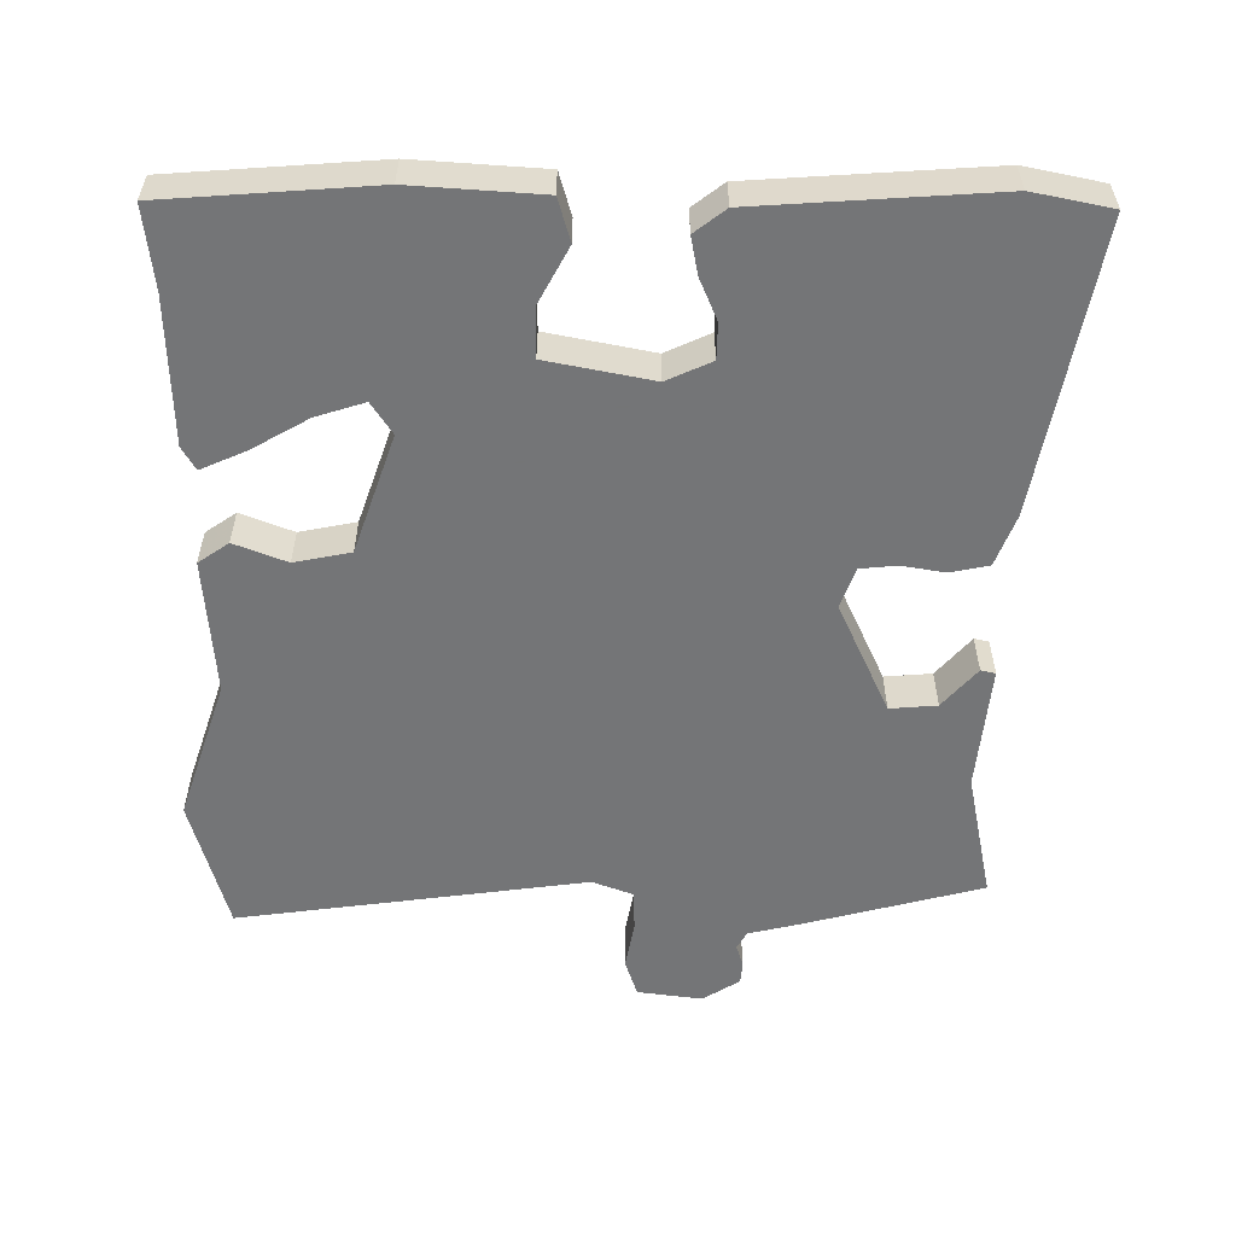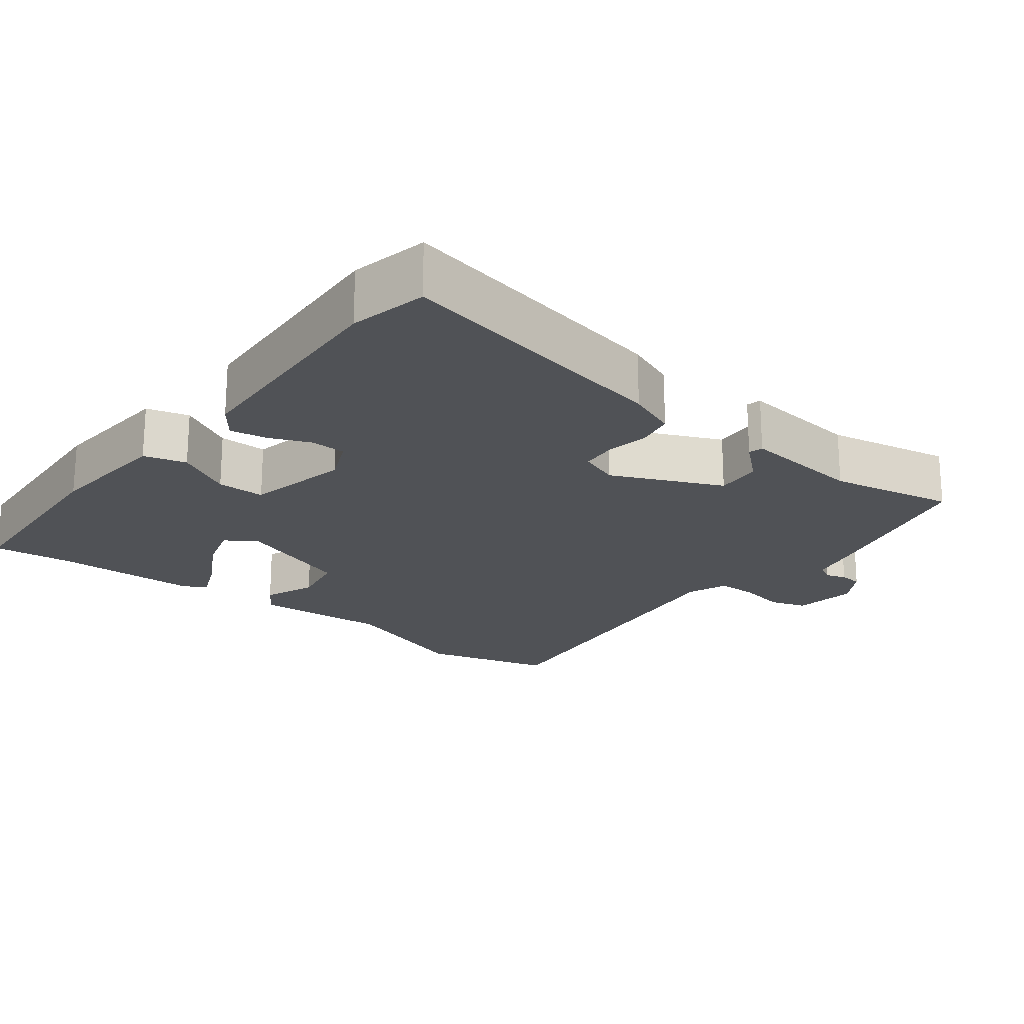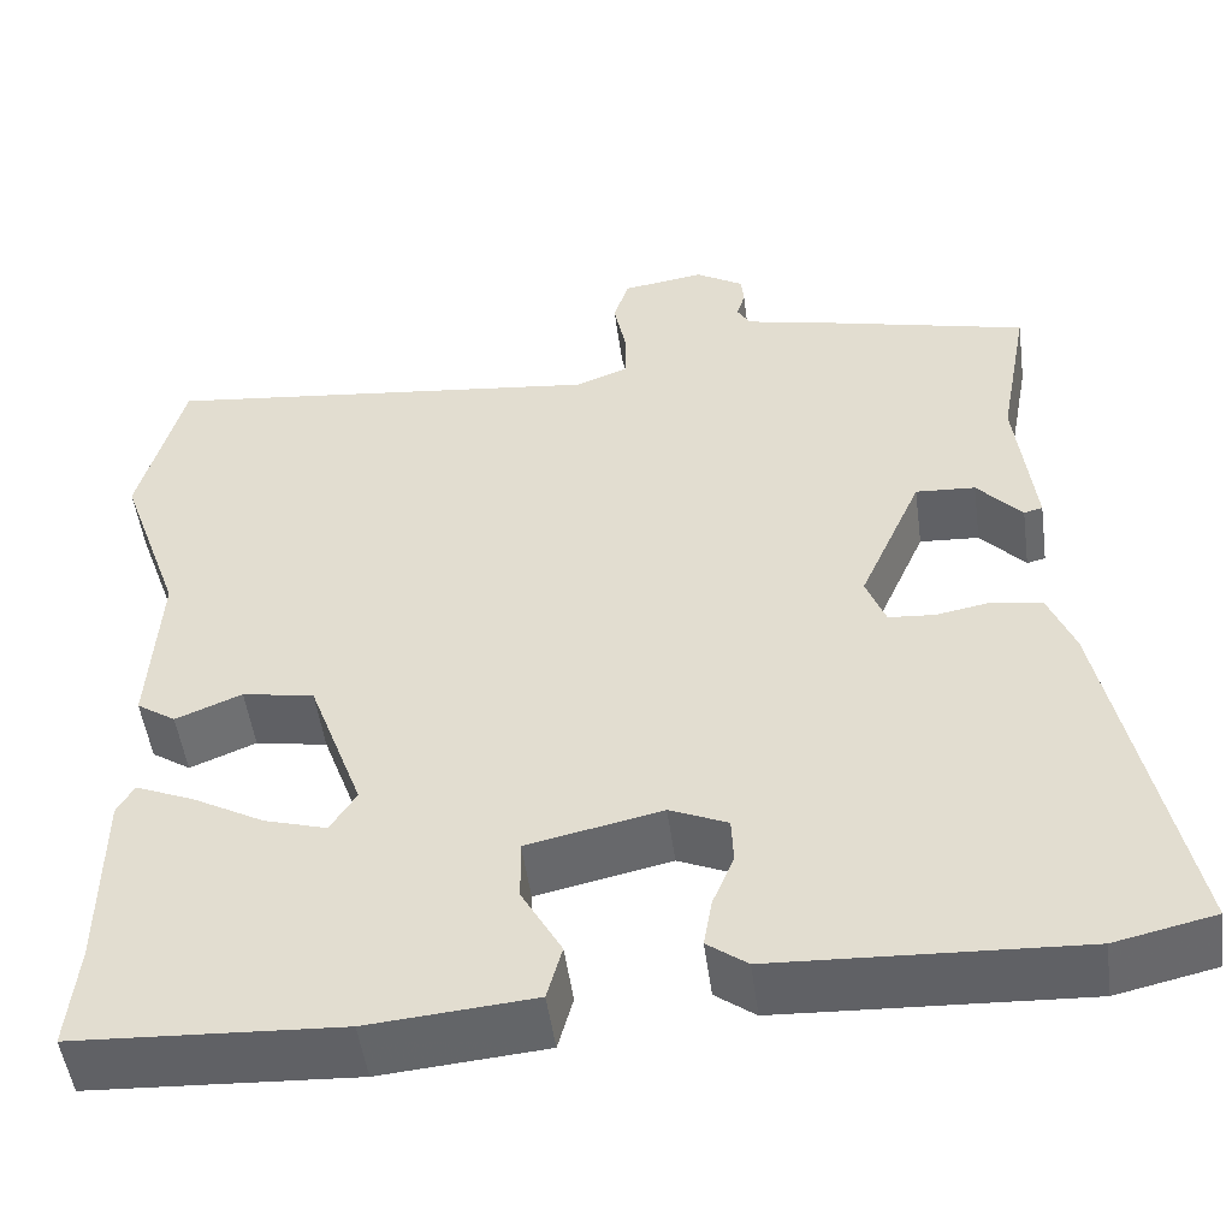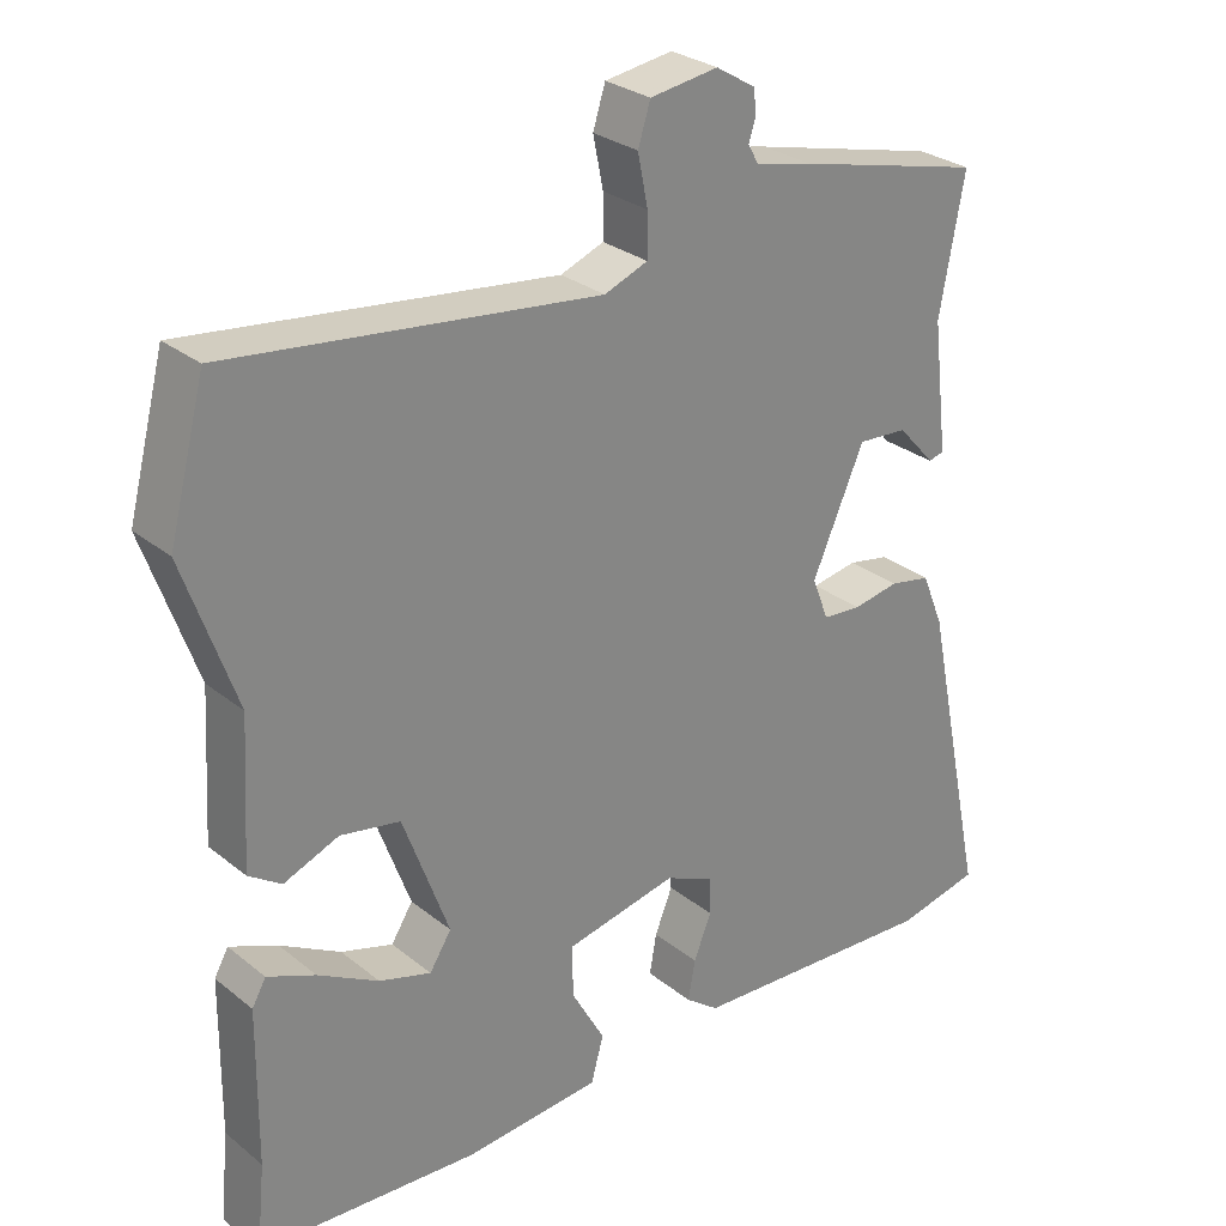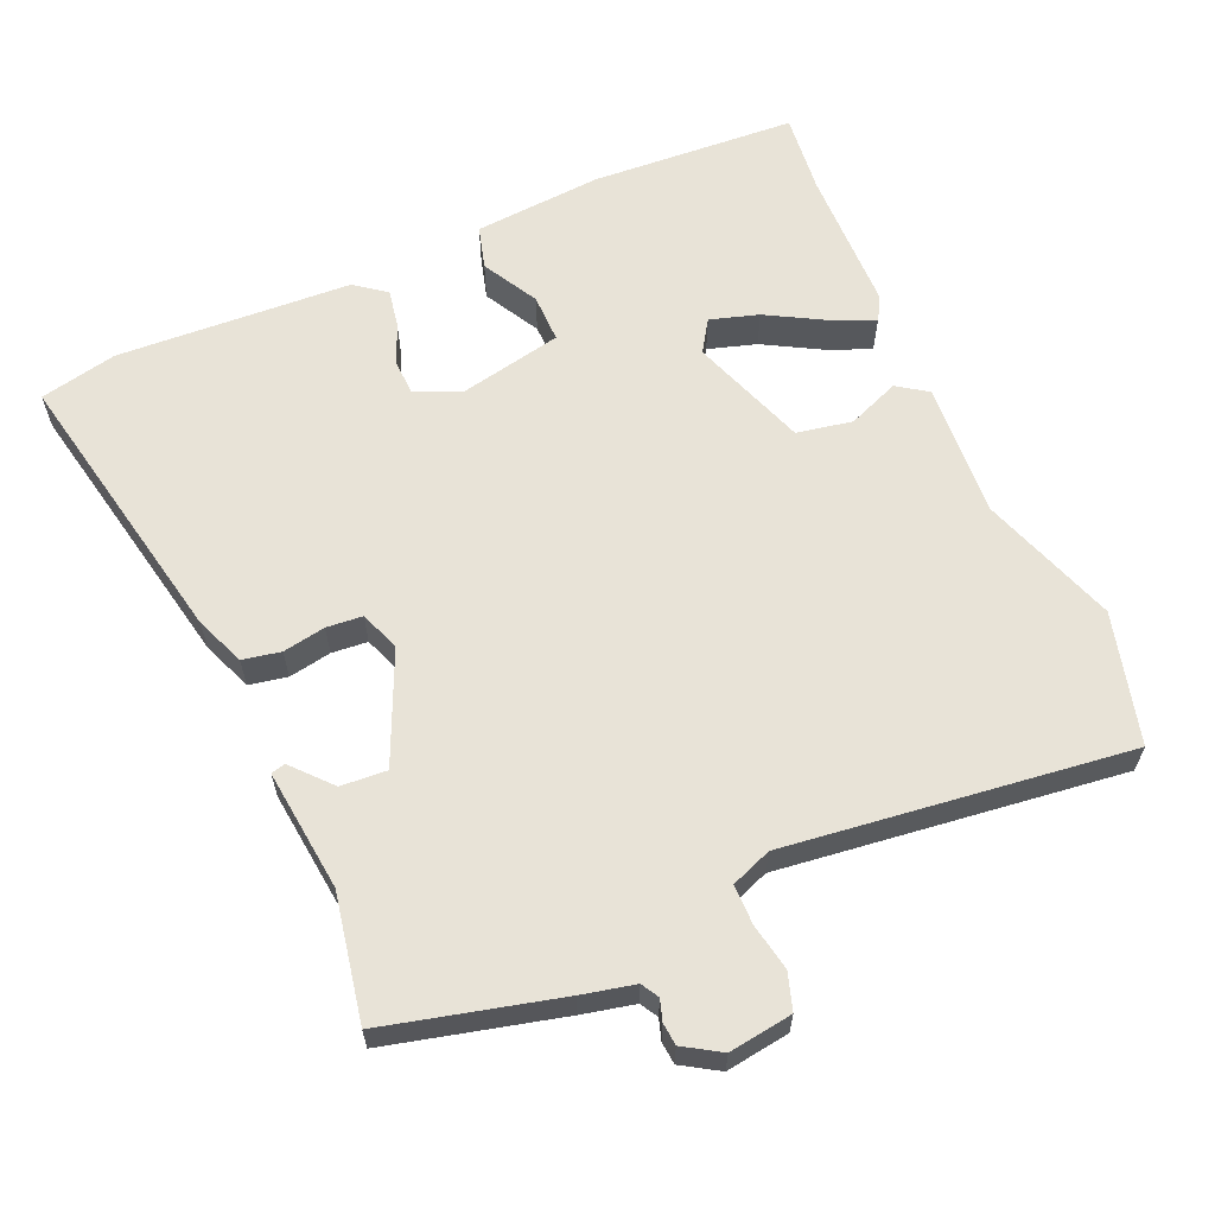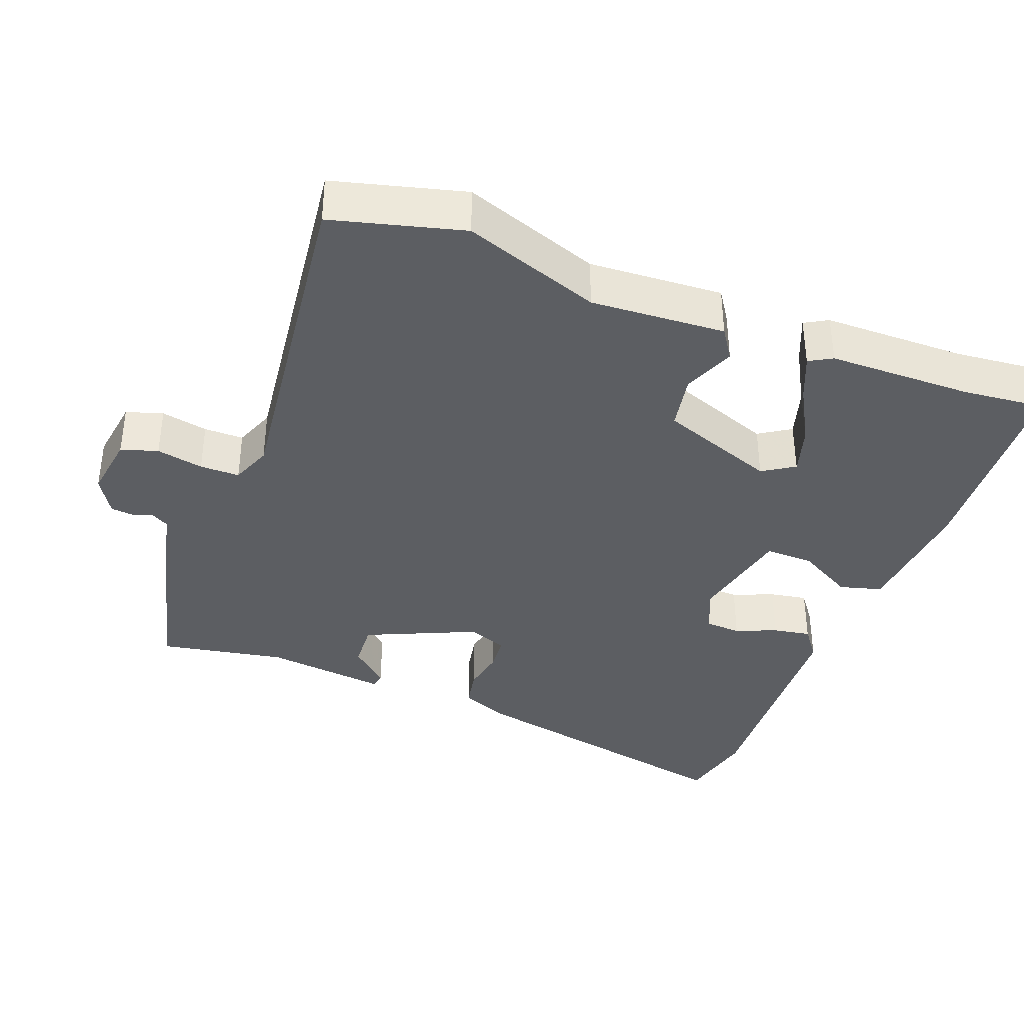
<metadata>
{"format":"obj","ext":"obj","renderer":"f3d","projection":"perspective","resolution":1024,"background":"white","views":[{"elev":-56.4,"azim":-179.3,"up":"+Y"},{"elev":-20.8,"azim":-127.4,"up":"+Y"},{"elev":-50.4,"azim":-172.3,"up":"+Z"},{"elev":28.2,"azim":140.1,"up":"+Z"},{"elev":62.1,"azim":-23.2,"up":"+Y"},{"elev":-37.8,"azim":69.3,"up":"+Y"}]}
</metadata>
<code>
v 0.49 0.07 -0.393
v 0.501 0.07 -0.505
v 0.216 0.07 -0.521
v 0.039 0.07 -0.506
v 0.023 0.07 -0.447
v 0.066 0.07 -0.37
v 0.067 0.07 -0.303
v -0.077 0.07 -0.272
v -0.139 0.07 -0.299
v -0.141 0.07 -0.348
v -0.118 0.07 -0.405
v -0.109 0.07 -0.457
v -0.152 0.07 -0.489
v -0.477 0.07 -0.505
v -0.584 0.07 -0.481
v -0.502 0.07 -0.086
v -0.474 0.07 -0.017
v -0.421 0.07 -0.007
v -0.362 0.07 -0.018
v -0.312 0.07 -0.014
v -0.291 0.07 0.041
v -0.358 0.07 0.194
v -0.422 0.07 0.19
v -0.47 0.07 0.137
v -0.49 0.07 0.142
v -0.47 0.07 0.311
v -0.502 0.07 0.485
v -0.261 0.07 0.544
v -0.188 0.07 0.56
v -0.174 0.07 0.584
v -0.183 0.07 0.613
v -0.18 0.07 0.644
v -0.129 0.07 0.675
v -0.041 0.07 0.662
v -0.025 0.07 0.611
v -0.038 0.07 0.546
v -0.038 0.07 0.491
v 0.018 0.07 0.469
v 0.493 0.07 0.525
v 0.54 0.07 0.344
v 0.473 0.07 0.154
v 0.484 0.07 -0.032
v 0.442 0.07 -0.06
v 0.371 0.07 -0.031
v 0.294 0.07 -0.045
v 0.235 0.07 -0.206
v 0.263 0.07 -0.25
v 0.33 0.07 -0.23
v 0.408 0.07 -0.187
v 0.47 0.07 -0.161
v 0.488 0.07 -0.193
v 0.49 0 -0.393
v 0.501 0 -0.505
v 0.216 0 -0.521
v 0.039 0 -0.506
v 0.023 0 -0.447
v 0.066 0 -0.37
v 0.067 0 -0.303
v -0.077 0 -0.272
v -0.139 0 -0.299
v -0.141 0 -0.348
v -0.118 0 -0.405
v -0.109 0 -0.457
v -0.152 0 -0.489
v -0.477 0 -0.505
v -0.584 0 -0.481
v -0.502 0 -0.086
v -0.474 0 -0.017
v -0.421 0 -0.007
v -0.362 0 -0.018
v -0.312 0 -0.014
v -0.291 0 0.041
v -0.358 0 0.194
v -0.422 0 0.19
v -0.47 0 0.137
v -0.49 0 0.142
v -0.47 0 0.311
v -0.502 0 0.485
v -0.261 0 0.544
v -0.188 0 0.56
v -0.174 0 0.584
v -0.183 0 0.613
v -0.18 0 0.644
v -0.129 0 0.675
v -0.041 0 0.662
v -0.025 0 0.611
v -0.038 0 0.546
v -0.038 0 0.491
v 0.018 0 0.469
v 0.493 0 0.525
v 0.54 0 0.344
v 0.473 0 0.154
v 0.484 0 -0.032
v 0.442 0 -0.06
v 0.371 0 -0.031
v 0.294 0 -0.045
v 0.235 0 -0.206
v 0.263 0 -0.25
v 0.33 0 -0.23
v 0.408 0 -0.187
v 0.47 0 -0.161
v 0.488 0 -0.193
f 50 51 1
f 49 50 1
f 48 49 1
f 4 5 6
f 3 4 6
f 2 3 6
f 1 2 6
f 48 1 6
f 47 48 6
f 46 47 6 7
f 45 46 7 8
f 41 42 43 44
f 41 44 45
f 40 41 45
f 39 40 45
f 38 39 45
f 45 8 9
f 38 45 9
f 37 38 9
f 34 35 36
f 33 34 36
f 32 33 36
f 31 32 36
f 30 31 36
f 36 37 9
f 30 36 9
f 29 30 9
f 26 27 28 29
f 25 26 29
f 24 25 29
f 23 24 29
f 22 23 29
f 21 22 29 9
f 17 18 19
f 16 17 19
f 15 16 19
f 14 15 19
f 13 14 19
f 12 13 19
f 11 12 19
f 10 11 19
f 10 19 20
f 9 10 20 21
f 52 102 101
f 52 101 100
f 52 100 99
f 57 56 55
f 57 55 54
f 57 54 53
f 57 53 52
f 57 52 99
f 57 99 98
f 58 57 98 97
f 59 58 97 96
f 95 94 93 92
f 96 95 92
f 96 92 91
f 96 91 90
f 96 90 89
f 60 59 96
f 60 96 89
f 60 89 88
f 87 86 85
f 87 85 84
f 87 84 83
f 87 83 82
f 87 82 81
f 60 88 87
f 60 87 81
f 60 81 80
f 80 79 78 77
f 80 77 76
f 80 76 75
f 80 75 74
f 80 74 73
f 60 80 73 72
f 70 69 68
f 70 68 67
f 70 67 66
f 70 66 65
f 70 65 64
f 70 64 63
f 70 63 62
f 70 62 61
f 71 70 61
f 72 71 61 60
f 1 52 53 2
f 2 53 54 3
f 3 54 55 4
f 4 55 56 5
f 5 56 57 6
f 6 57 58 7
f 7 58 59 8
f 8 59 60 9
f 9 60 61 10
f 10 61 62 11
f 11 62 63 12
f 12 63 64 13
f 13 64 65 14
f 14 65 66 15
f 15 66 67 16
f 16 67 68 17
f 17 68 69 18
f 18 69 70 19
f 19 70 71 20
f 20 71 72 21
f 21 72 73 22
f 22 73 74 23
f 23 74 75 24
f 24 75 76 25
f 25 76 77 26
f 26 77 78 27
f 27 78 79 28
f 28 79 80 29
f 29 80 81 30
f 30 81 82 31
f 31 82 83 32
f 32 83 84 33
f 33 84 85 34
f 34 85 86 35
f 35 86 87 36
f 36 87 88 37
f 37 88 89 38
f 38 89 90 39
f 39 90 91 40
f 40 91 92 41
f 41 92 93 42
f 42 93 94 43
f 43 94 95 44
f 44 95 96 45
f 45 96 97 46
f 46 97 98 47
f 47 98 99 48
f 48 99 100 49
f 49 100 101 50
f 50 101 102 51
f 51 102 52 1

</code>
